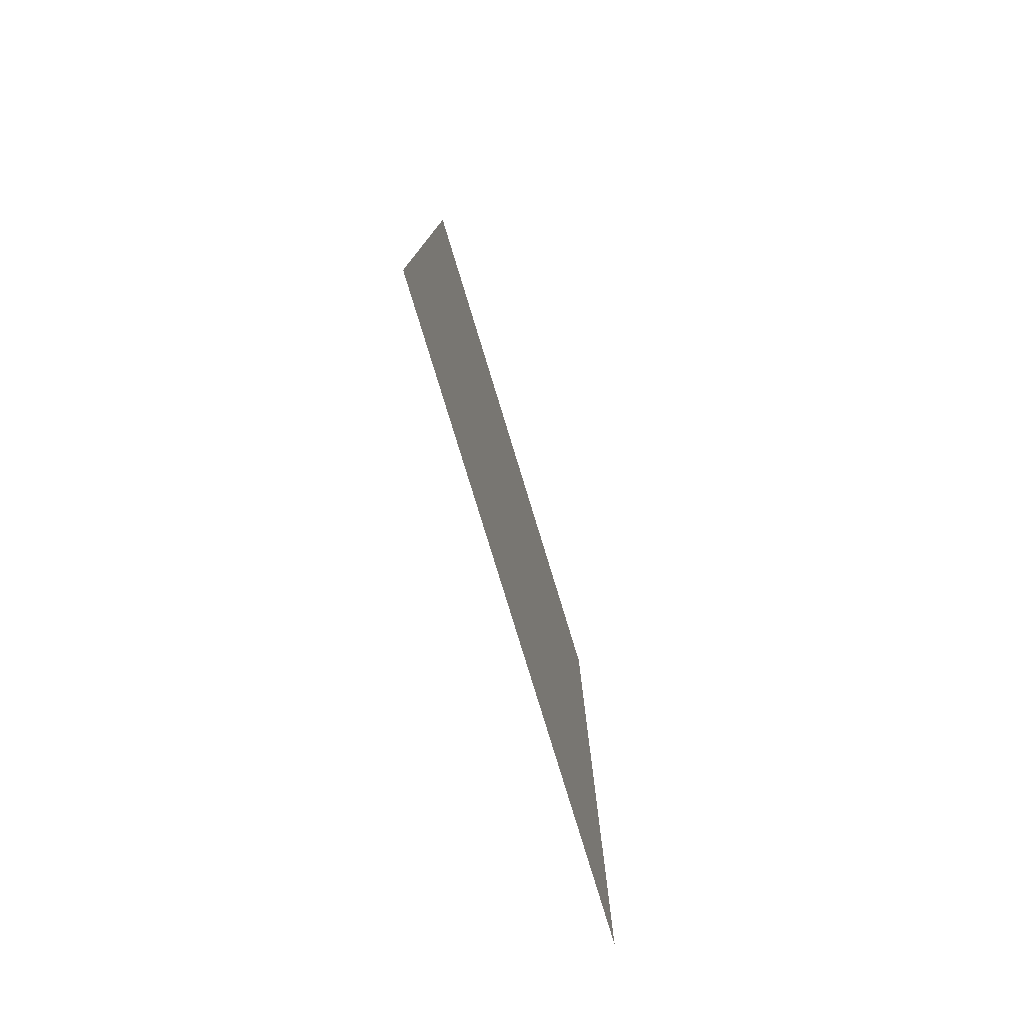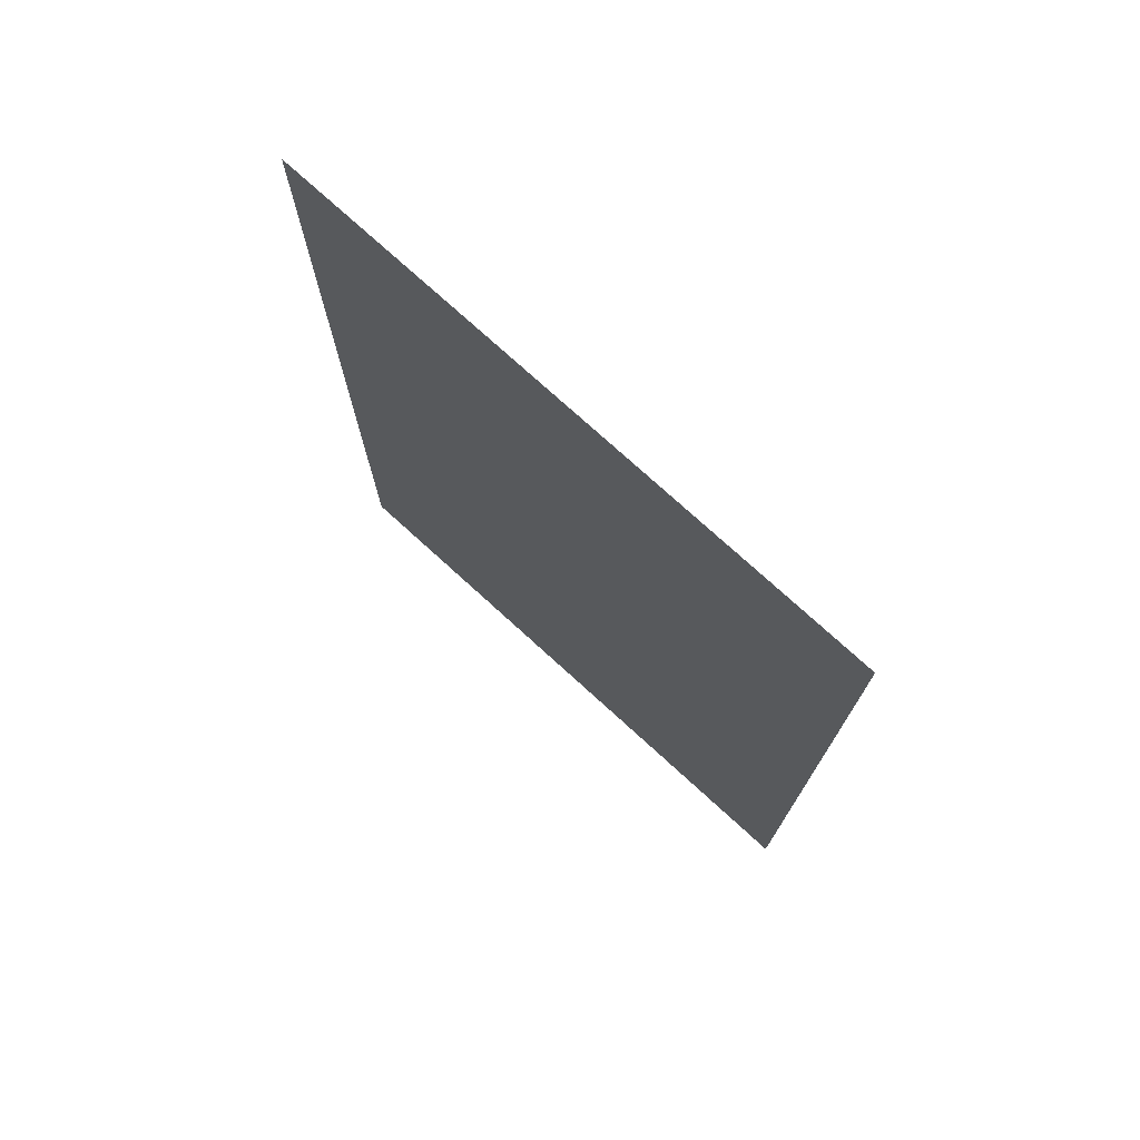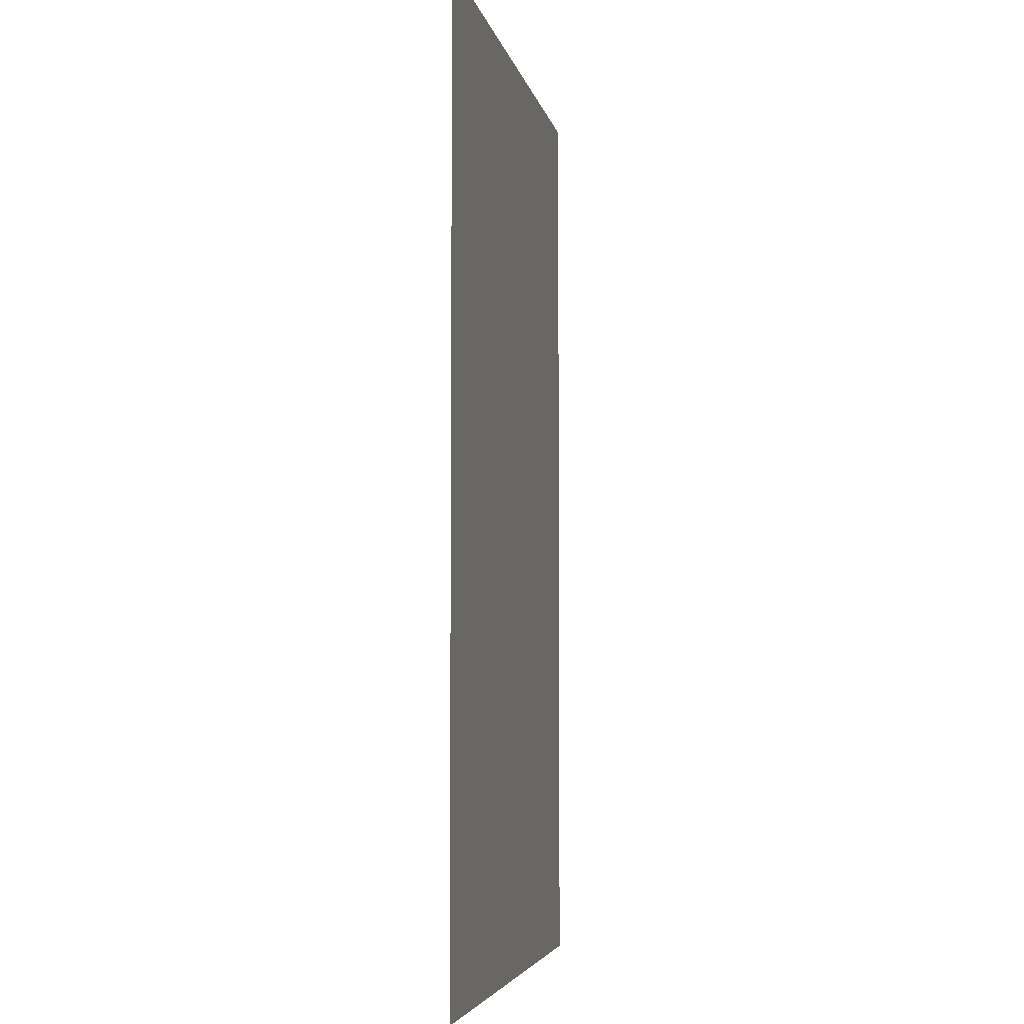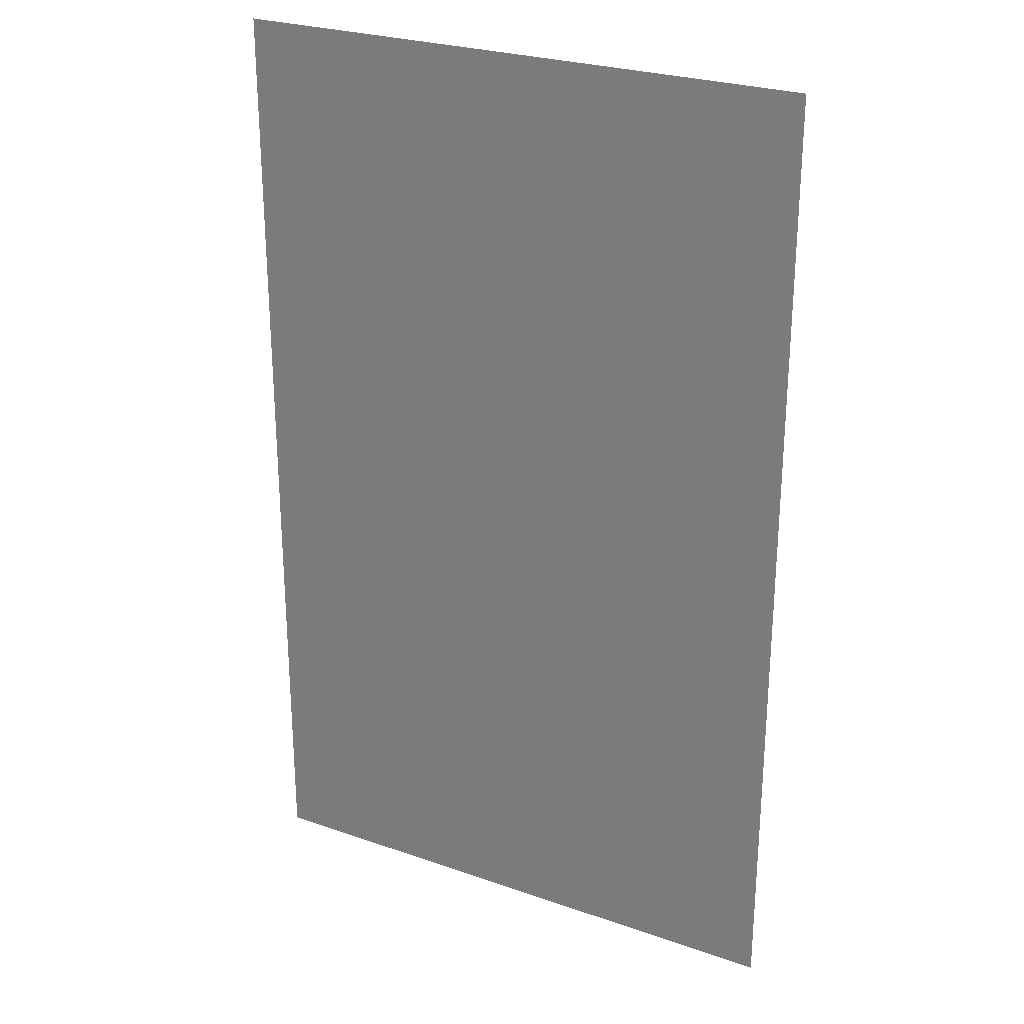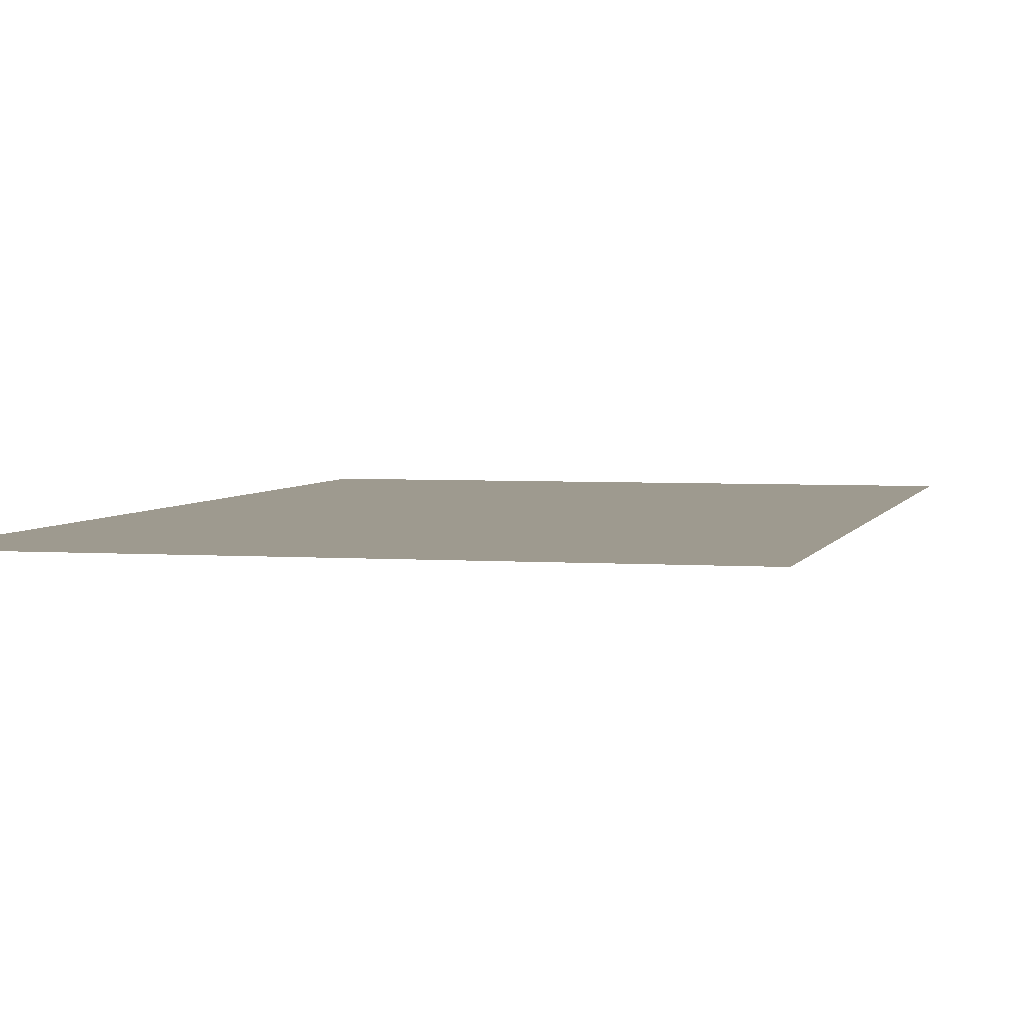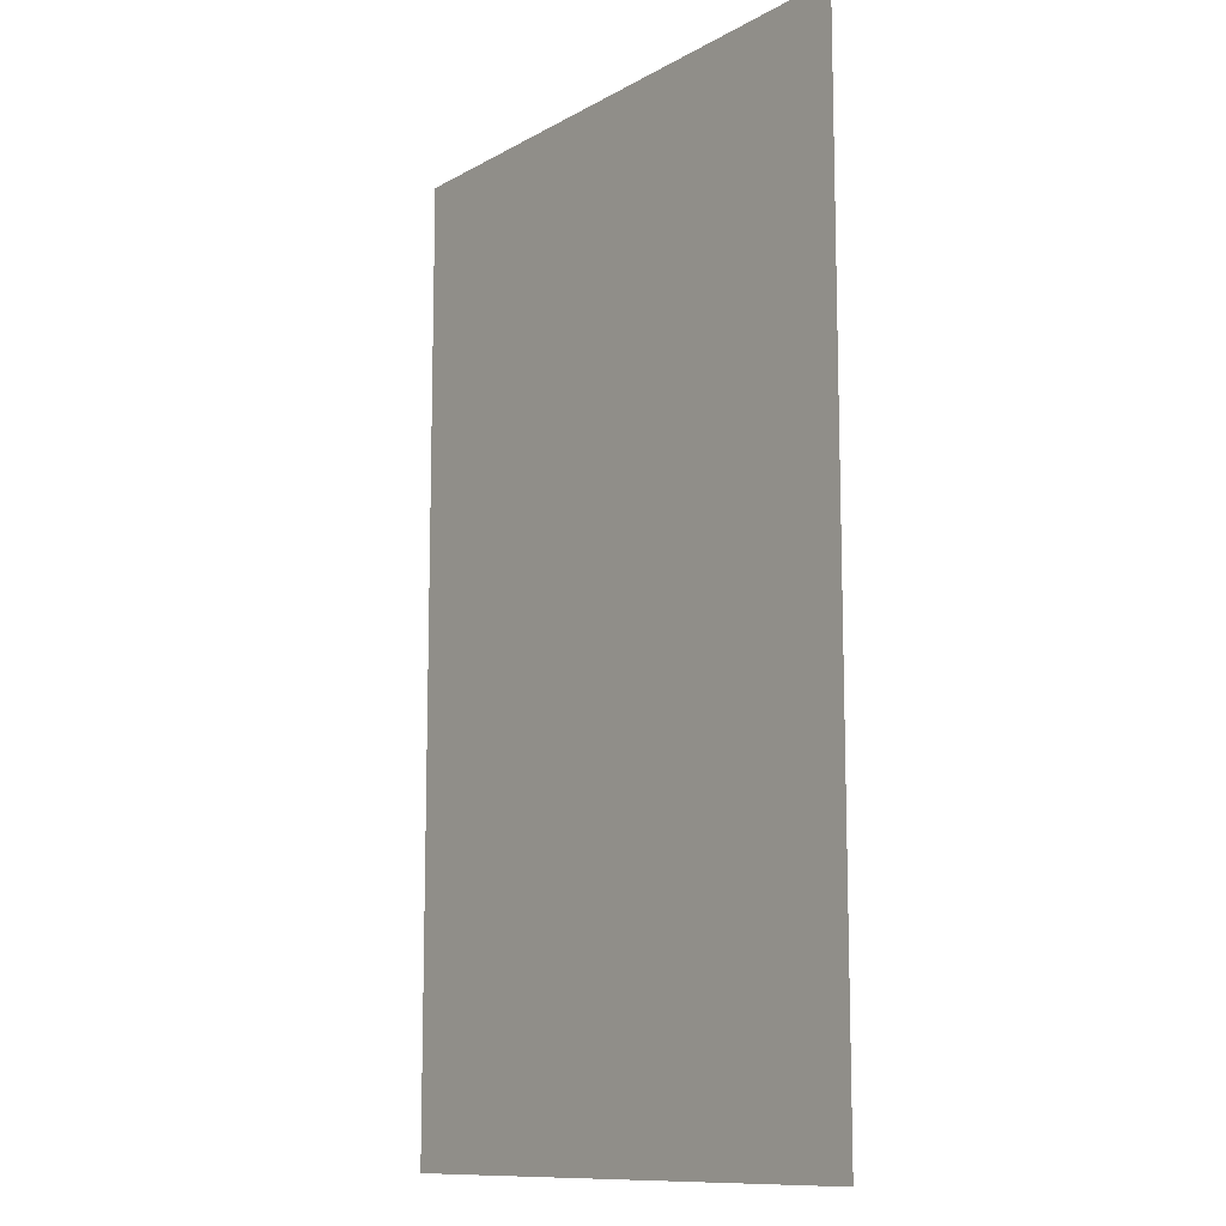
<metadata>
{"format":"obj","ext":"obj","renderer":"f3d","projection":"perspective","resolution":1024,"background":"white","views":[{"elev":-79.7,"azim":107.0,"up":"+Z"},{"elev":75.7,"azim":-137.7,"up":"+Z"},{"elev":-4.8,"azim":-79.2,"up":"+Z"},{"elev":26.4,"azim":-151.3,"up":"+Z"},{"elev":3.6,"azim":-166.1,"up":"+Y"},{"elev":-11.4,"azim":52.9,"up":"+Z"}]}
</metadata>
<code>
g CH0193_Cutin_SKillProp_In
v 0.1207 0.0006702 0.3357
v 0.08976 0.0006702 0.3768
v 0.08976 0.0006702 0.3357
v 0.1207 0.0006702 0.3768
v 0.1231 0.0006702 0.3357
v 0.08976 0.0006701 0.4179
v 0.1231 0.0006702 0.3768
v 0.1254 0.0006702 0.3357
v 0.1207 0.0006701 0.4179
v 0.08976 0.0006701 0.459
v 0.1254 0.0006702 0.3768
v 0.1906 0.0006702 0.3357
v 0.1906 0.0006702 0.3768
v 0.1231 0.0006701 0.4179
v 0.1254 0.0006701 0.4179
v 0.1906 0.0006701 0.4179
v 0.1207 0.0006701 0.459
v 0.1254 0.0006701 0.459
v 0.1906 0.0006701 0.459
v 0.1906 0.0006701 0.5
v 0.1254 0.0006701 0.5
v 0.1231 0.0006701 0.5
v 0.1231 0.0006701 0.459
v 0.1207 0.0006701 0.5
v 0.08976 0.0006701 0.5
g CH0193_Cutin_SKillProp_In_0
f 3 2 1
f 2 4 1
f 1 4 5
f 2 6 4
f 4 7 5
f 8 5 7
f 6 9 4
f 4 9 7
f 6 10 9
f 11 8 7
f 8 11 12
f 11 13 12
f 9 14 7
f 11 7 14
f 11 15 13
f 15 11 14
f 15 16 13
f 10 17 9
f 9 17 14
f 15 18 16
f 18 19 16
f 19 18 20
f 18 21 20
f 21 18 22
f 15 14 23
f 18 15 23
f 18 23 22
f 17 23 14
f 23 17 22
f 17 24 22
f 17 10 24
f 10 25 24

</code>
